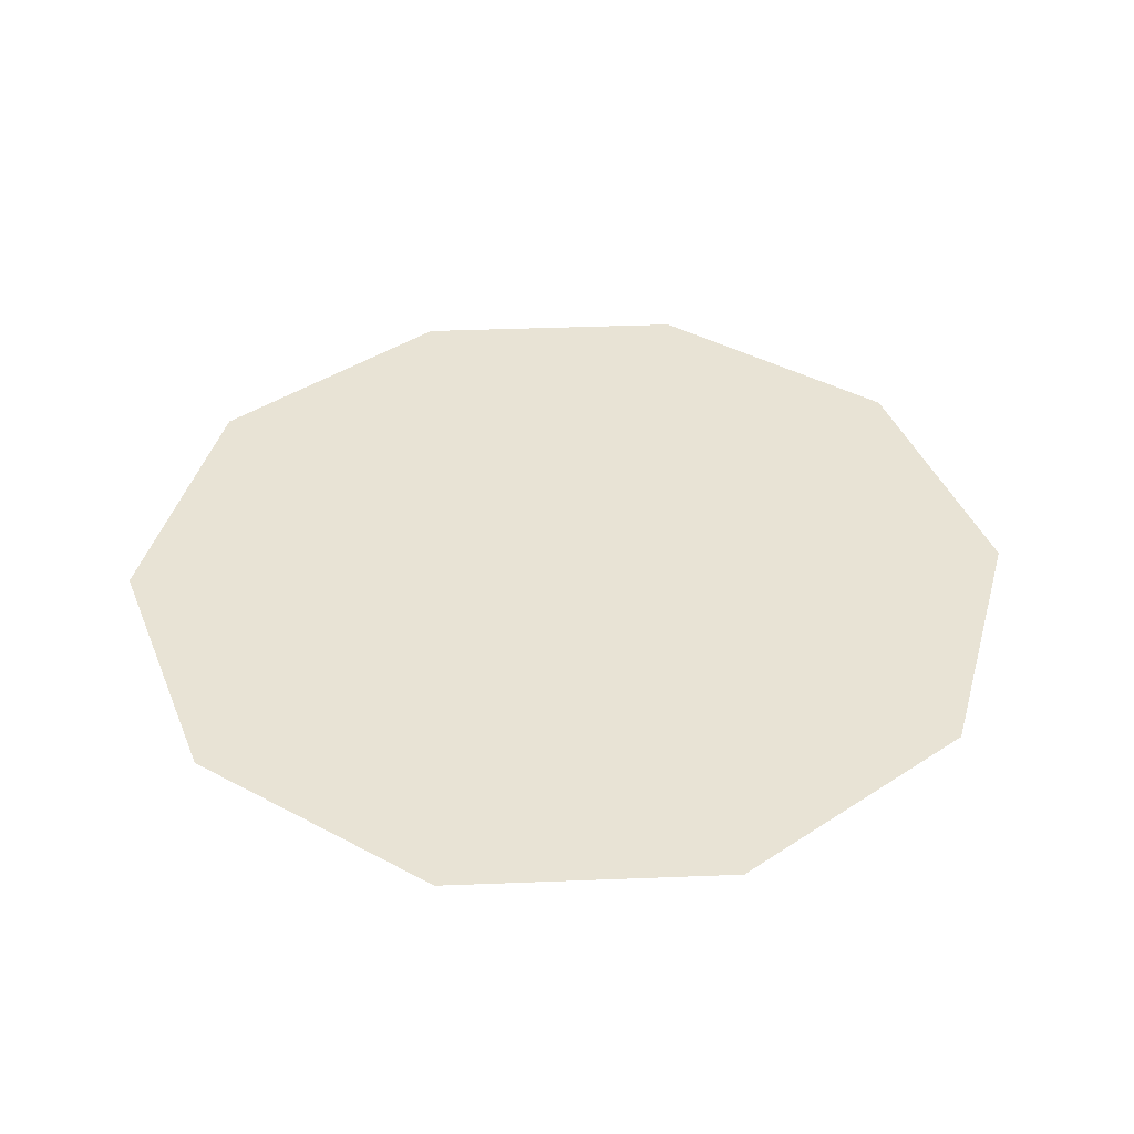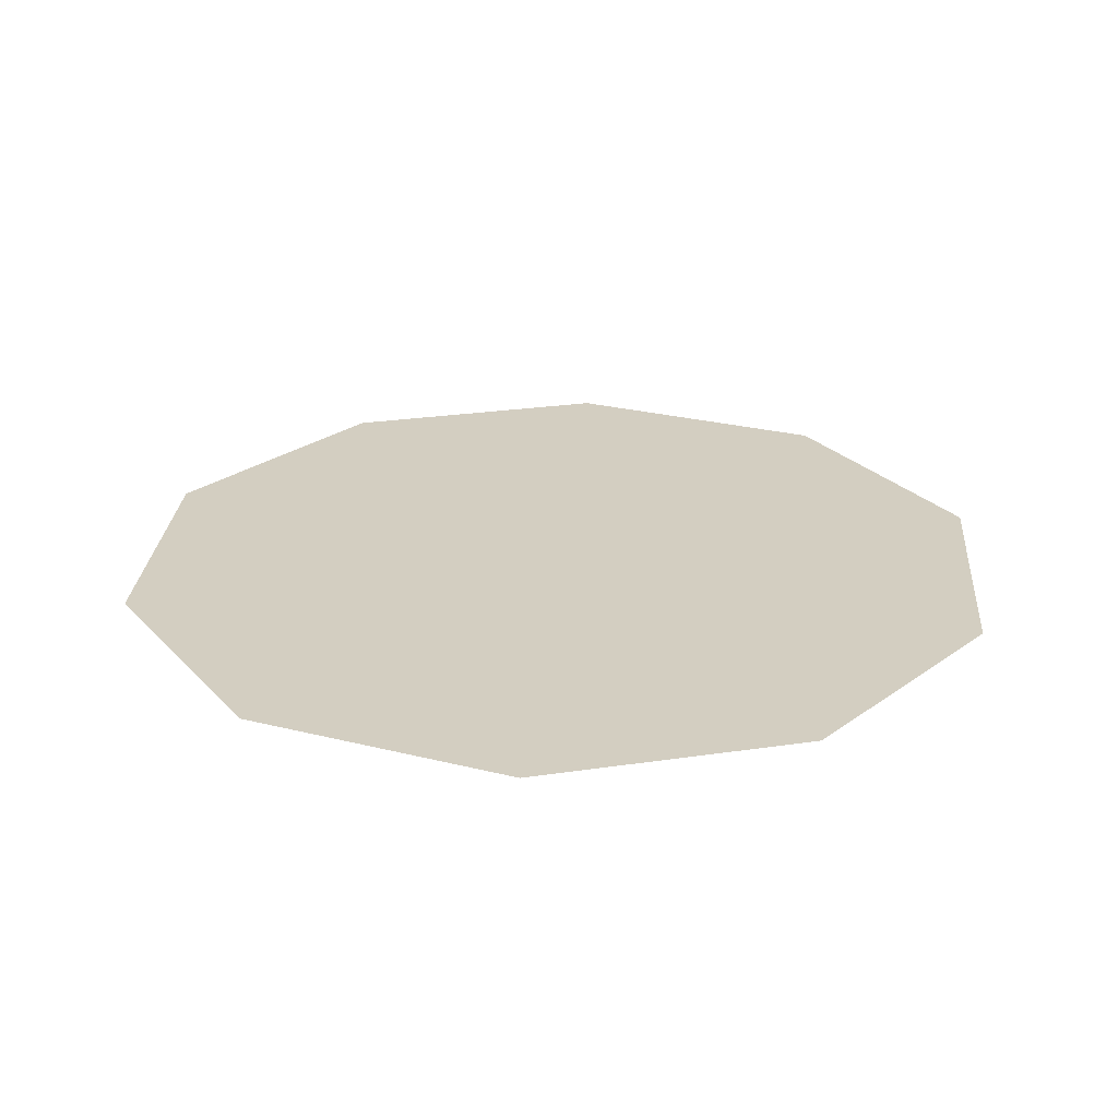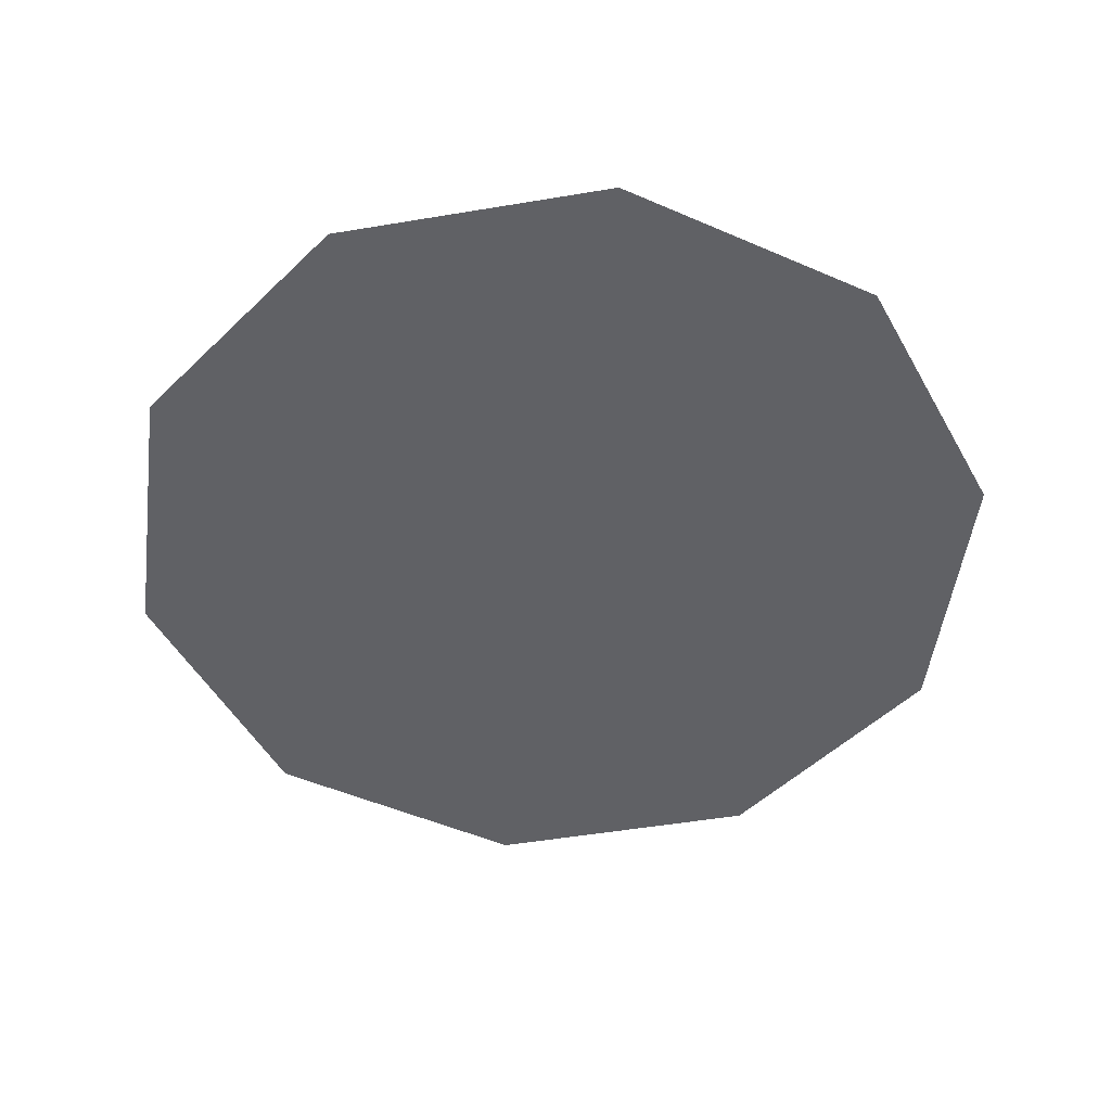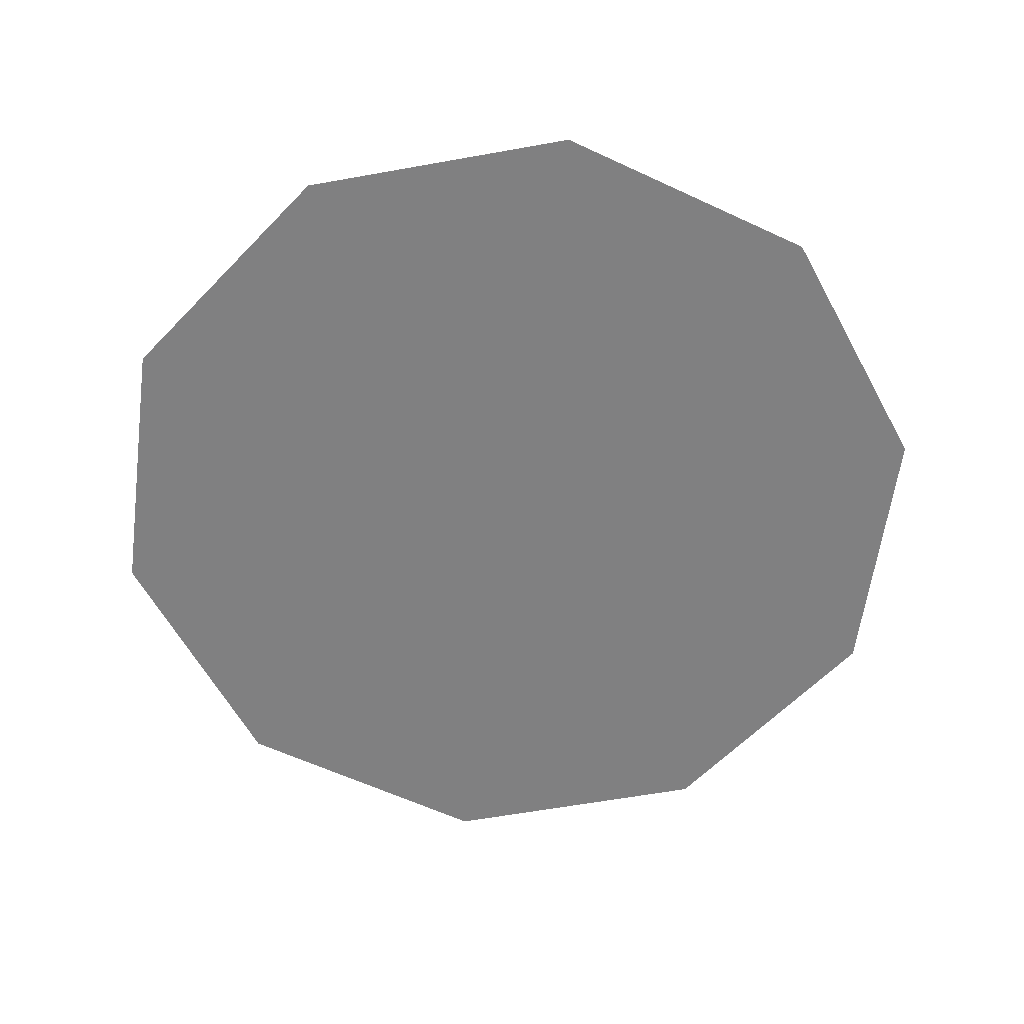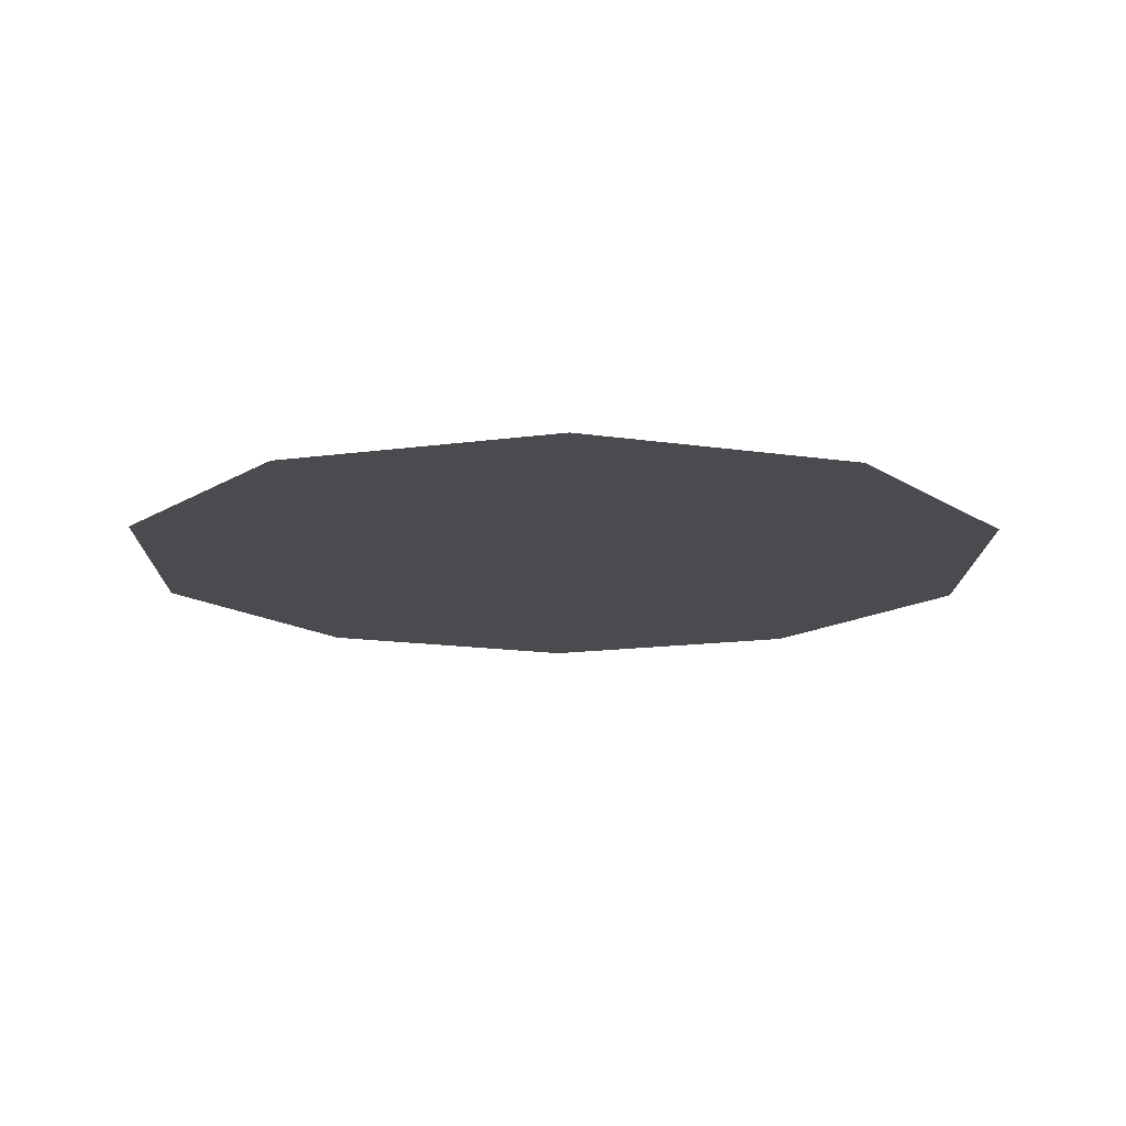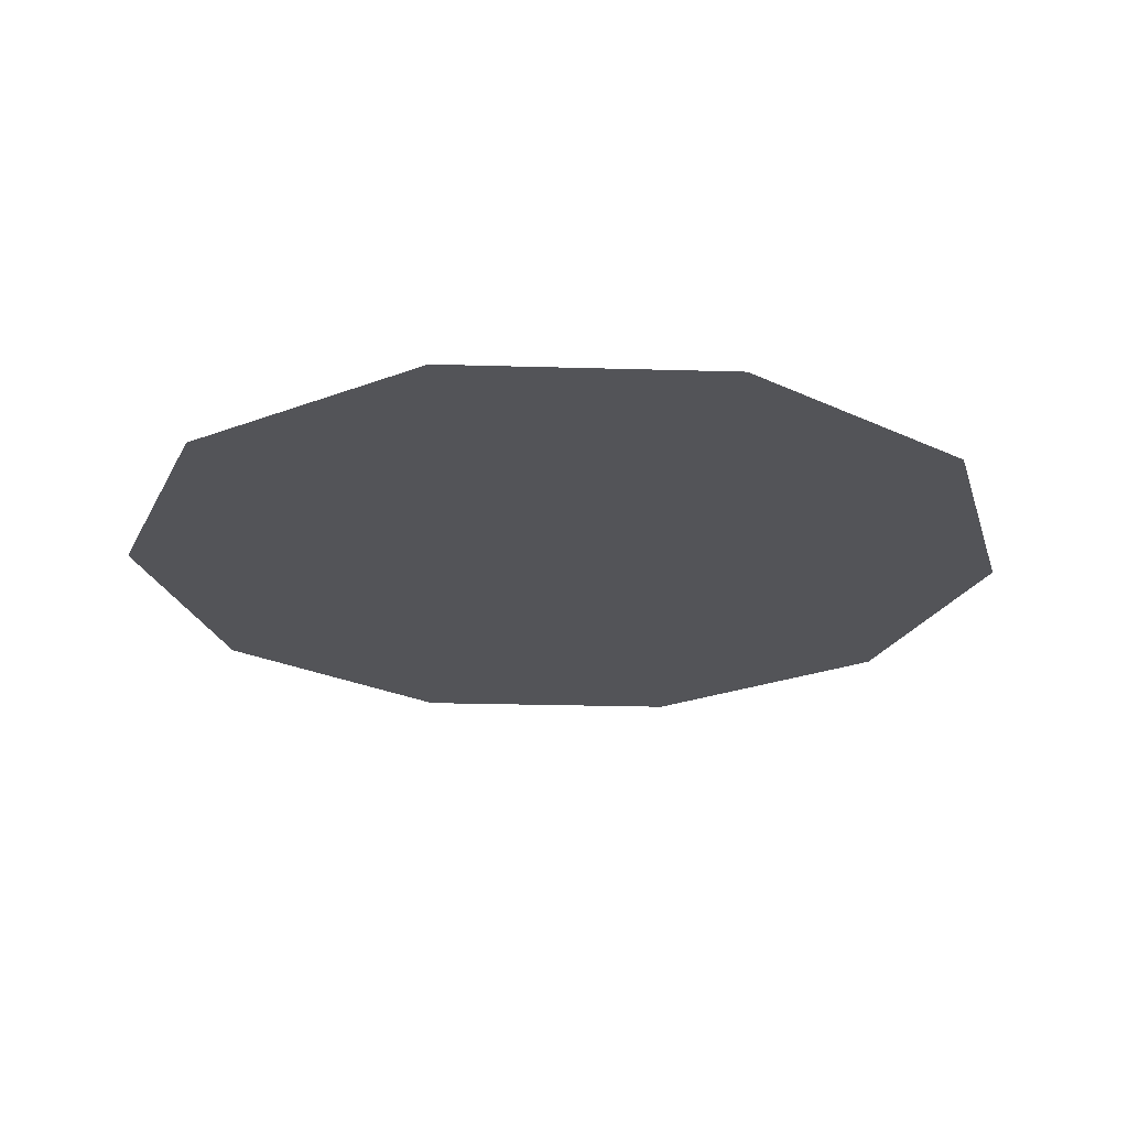
<metadata>
{"format":"obj","ext":"obj","renderer":"f3d","projection":"perspective","resolution":1024,"background":"white","views":[{"elev":41.0,"azim":13.9,"up":"+Y"},{"elev":25.2,"azim":111.0,"up":"+Y"},{"elev":-50.1,"azim":-116.9,"up":"+Y"},{"elev":-60.2,"azim":27.1,"up":"+Y"},{"elev":-14.3,"azim":177.9,"up":"+Y"},{"elev":-23.5,"azim":13.8,"up":"+Y"}]}
</metadata>
<code>
g tt01
v 1370 -241 2041
v -93.92 -240.9 3267
v 1830 -240.9 2692
v 3048 -240.9 1096
v 2326 -241 -668.4
v 3096 -240.9 -910.8
v 1436 -241 -1870
v 1955 -240.9 -2563
v 40.06 -241 -2385
v 60.83 -240.9 -3228
v -1383 -241 -1943
v -1863 -240.9 -2654
v -2307 -241 -771.9
v -3081 -240.9 -1058
v -2336 -241 725.6
v -3129 -240.9 949.1
v -1486 -241 1956
v -1988 -240.9 2601
v -75.91 -241 2482
v 2244 -241 828.7
v -19.4 -242.2 139.2
v -59.98 -241.1 1746
v 932.7 -241.1 1421
v -1040 -241.1 1379
v -1604 -241.2 517.1
v -1615 -241.1 -518.4
v -976.2 -241.1 -1343
v 20.95 -241.1 -1651
v 970.1 -241.2 -1251
v 1603 -241.1 -442.6
v 1518 -241.2 584.9
f 3 1 2
f 4 1 3
f 6 5 4
f 8 7 6
f 10 9 8
f 12 11 10
f 14 13 12
f 16 15 14
f 18 17 16
f 2 19 18
f 1 19 2
f 4 20 1
f 23 21 22
f 19 17 18
f 22 21 24
f 17 15 16
f 24 21 25
f 15 13 14
f 25 21 26
f 13 11 12
f 26 21 27
f 11 9 10
f 27 21 28
f 9 7 8
f 28 21 29
f 7 5 6
f 29 21 30
f 5 20 4
f 30 21 31
f 31 21 23
f 20 23 1
f 1 23 19
f 20 31 23
f 5 31 20
f 5 30 31
f 7 30 5
f 7 29 30
f 9 29 7
f 9 28 29
f 11 28 9
f 11 27 28
f 13 27 11
f 13 26 27
f 15 26 13
f 15 25 26
f 17 25 15
f 17 24 25
f 19 24 17
f 19 22 24
f 23 22 19

</code>
